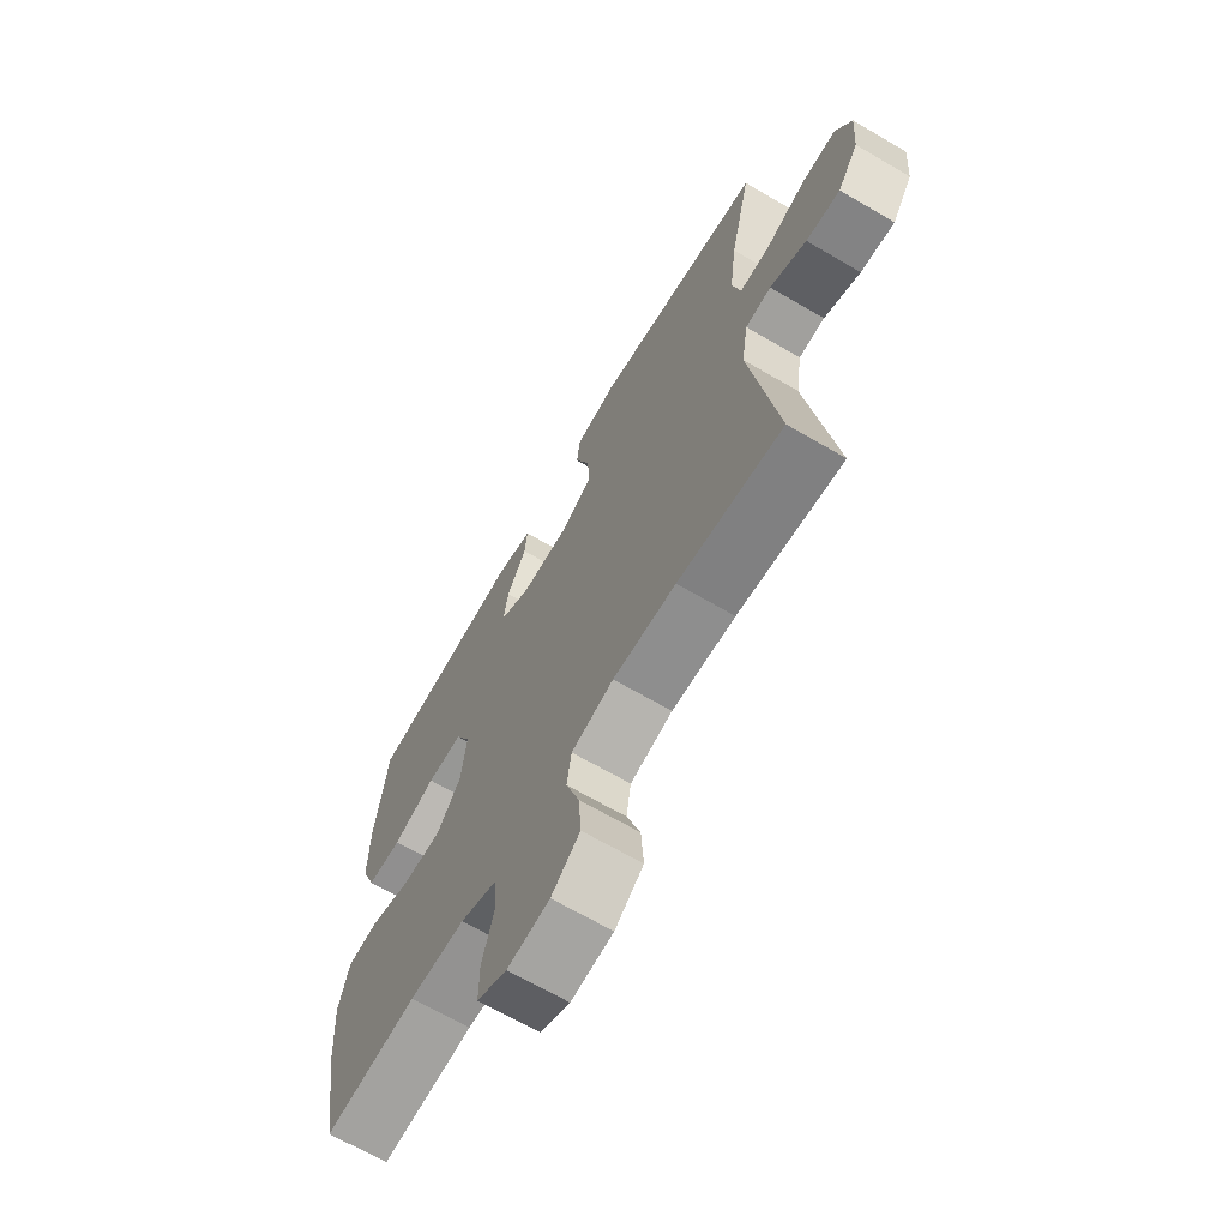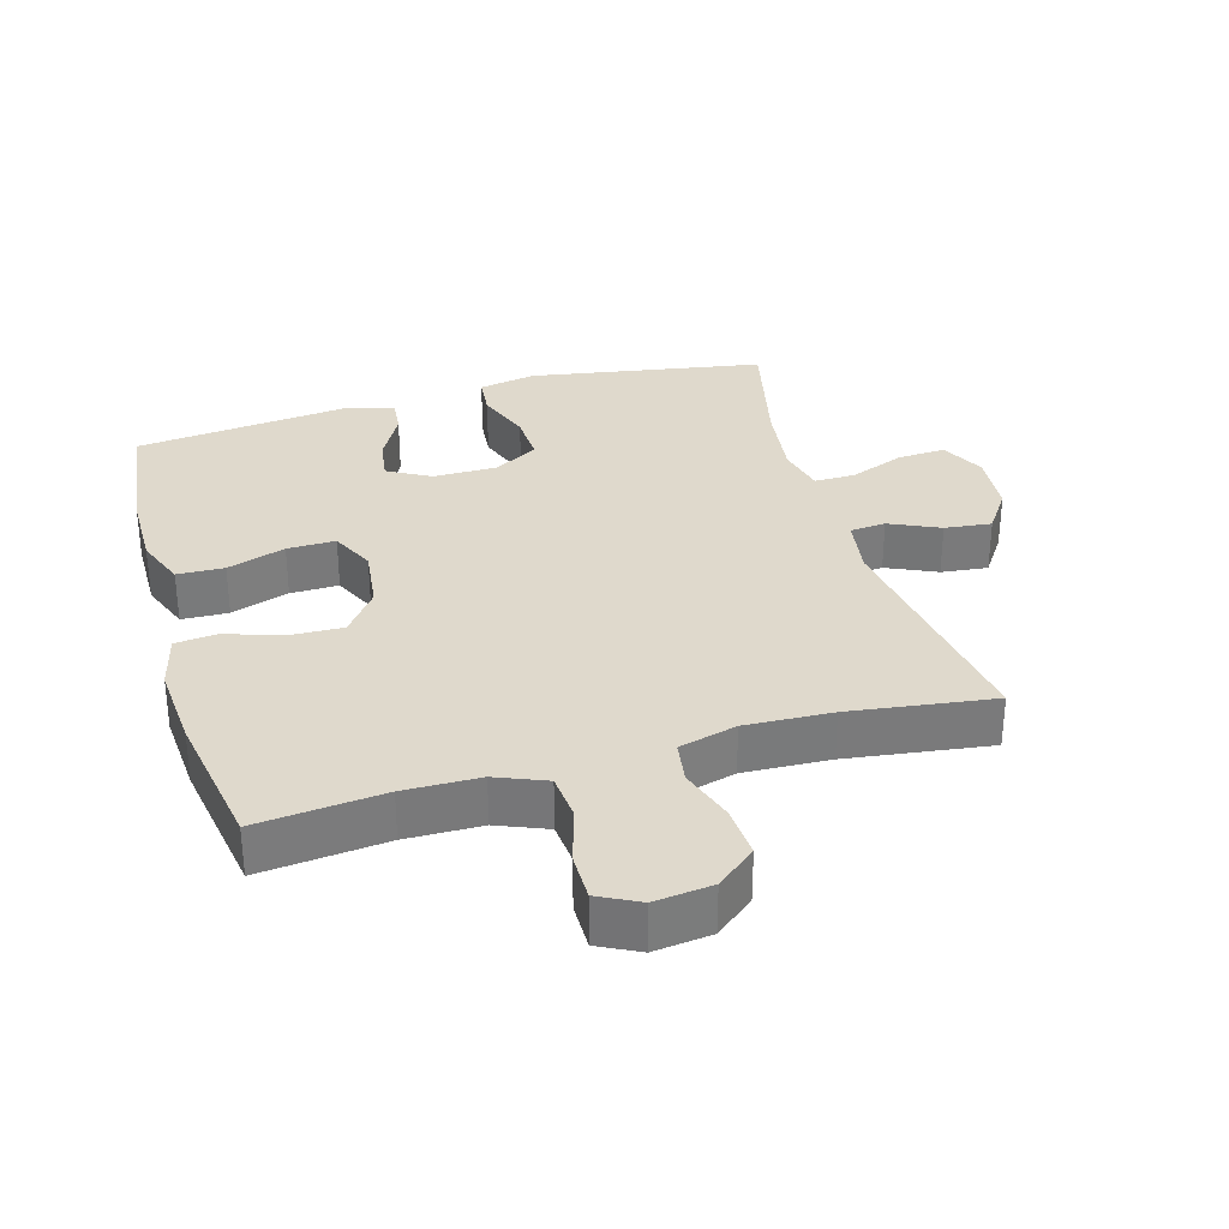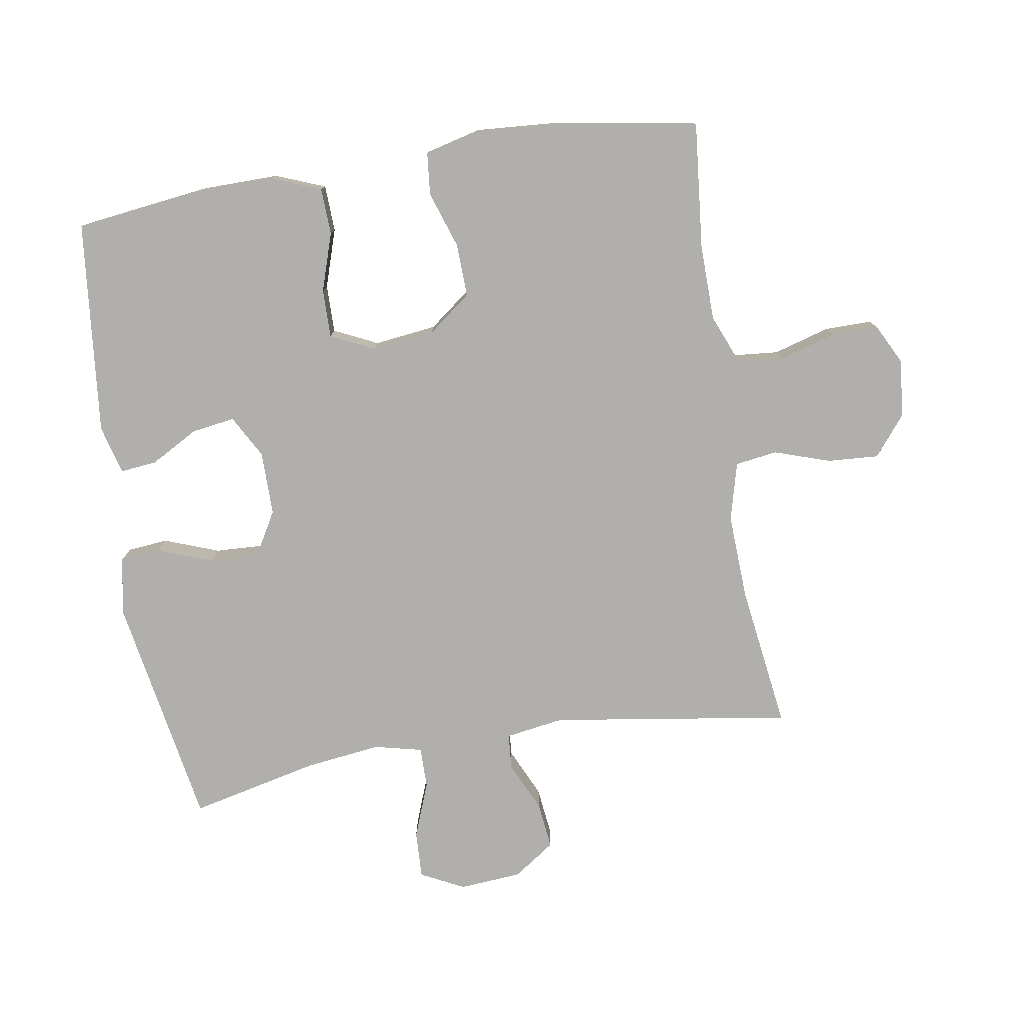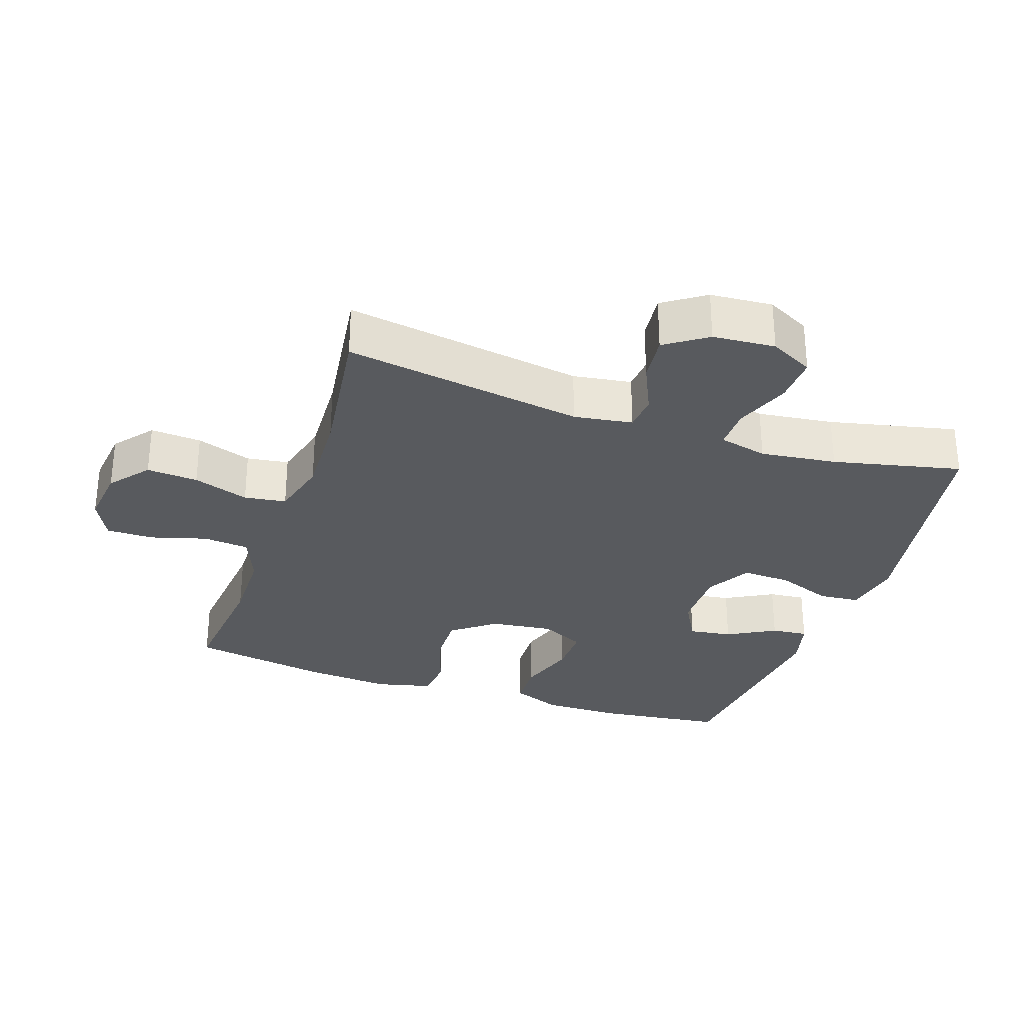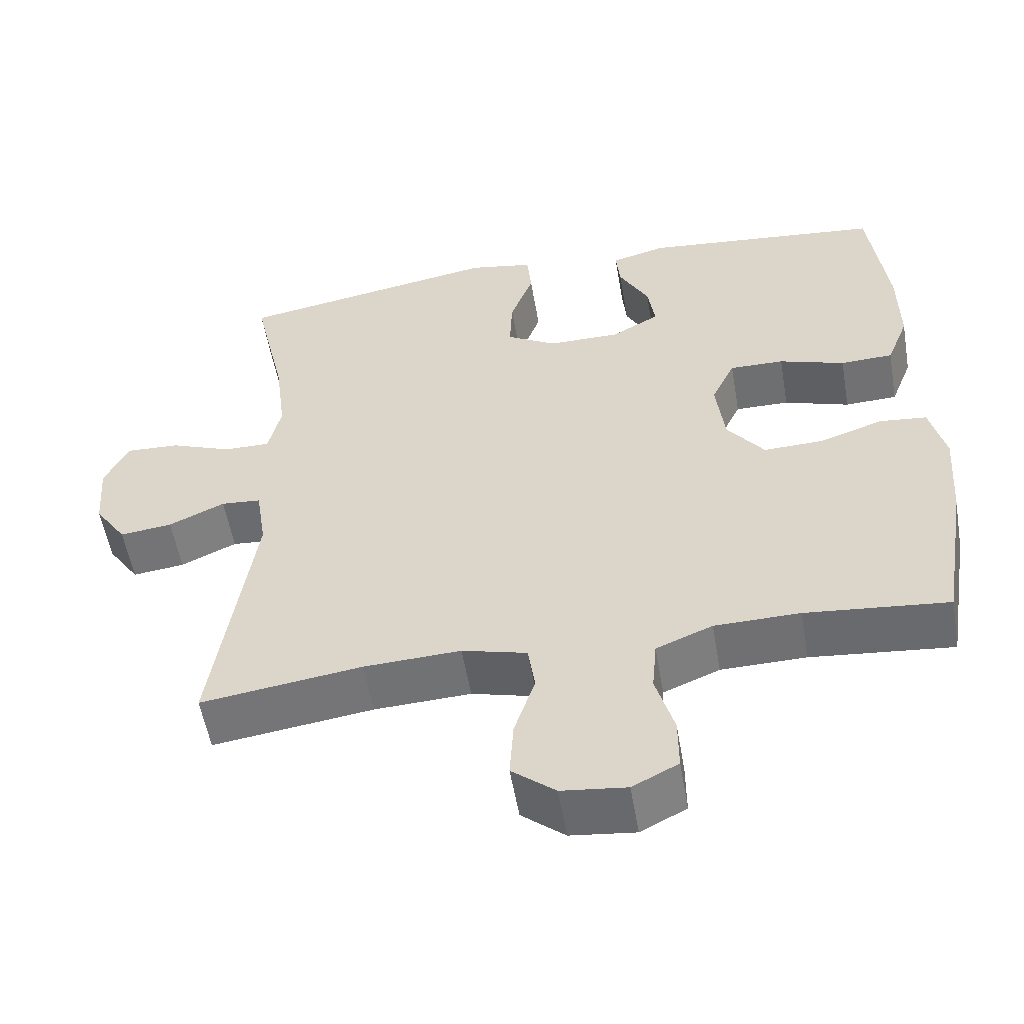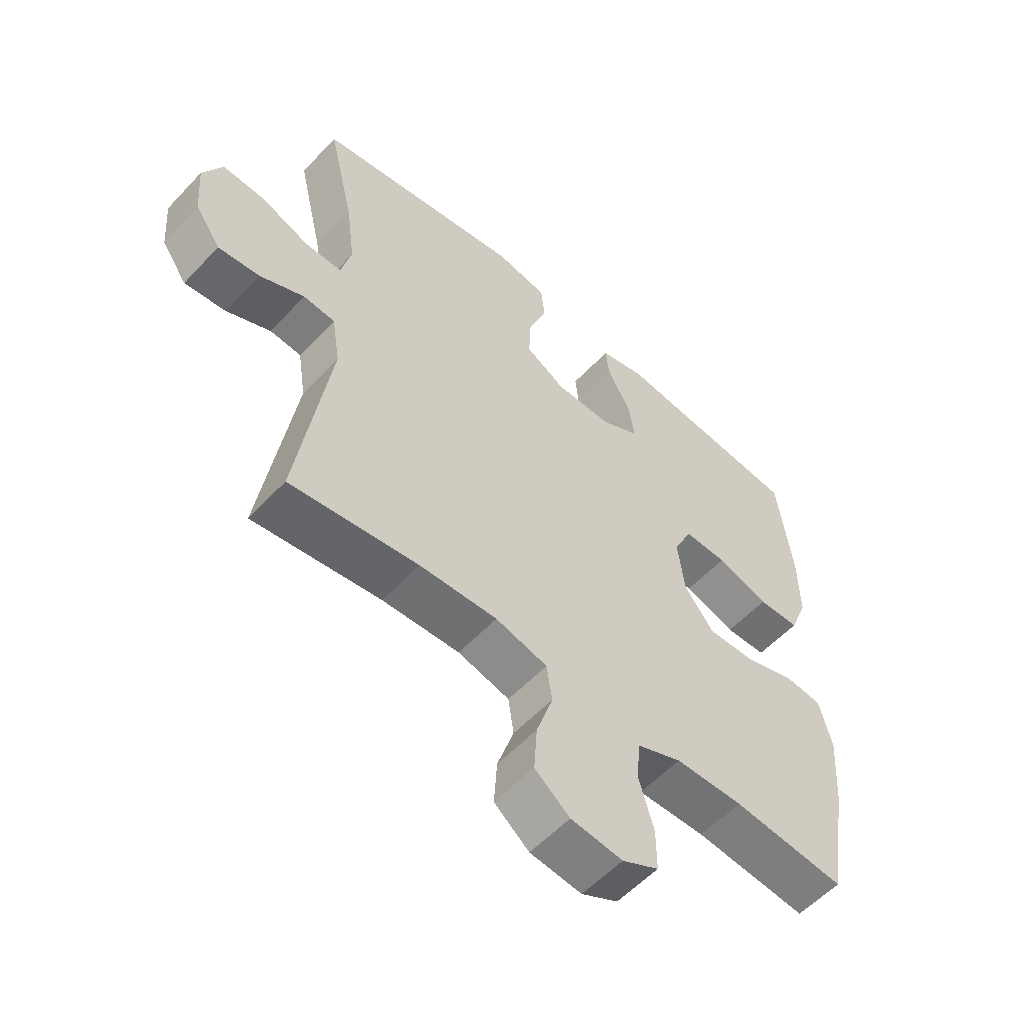
<metadata>
{"format":"obj","ext":"obj","renderer":"f3d","projection":"perspective","resolution":1024,"background":"white","views":[{"elev":-67.3,"azim":-120.4,"up":"+Z"},{"elev":32.3,"azim":163.9,"up":"+Y"},{"elev":-78.1,"azim":99.3,"up":"+Y"},{"elev":-30.6,"azim":-108.9,"up":"+Y"},{"elev":-54.8,"azim":9.7,"up":"+Z"},{"elev":-56.3,"azim":-42.3,"up":"+Z"}]}
</metadata>
<code>
o path7128
v -0.4365 0.0375 0.3309
v -0.4217 0.0375 0.2136
v -0.4391 0.0375 0.1391
v -0.5026 0.0375 0.1397
v -0.5878 0.0375 0.1725
v -0.6609 0.0375 0.1759
v -0.6946 0.0375 0.1089
v -0.6872 0.0375 0.01252
v -0.6432 0.0375 -0.0516
v -0.5711 0.0375 -0.04331
v -0.494 0.0375 -0.008058
v -0.439 0.0375 -0.01267
v -0.4252 0.0375 -0.1031
v -0.4815 0.0375 -0.4732
v -0.2599 0.0375 -0.443
v -0.1263 0.0375 -0.4371
v -0.03697 0.0375 -0.4606
v -0.02753 0.0375 -0.5252
v -0.05606 0.0375 -0.611
v -0.06125 0.0375 -0.6901
v -0.001228 0.0375 -0.7388
v 0.08796 0.0375 -0.7492
v 0.1508 0.0375 -0.7173
v 0.1505 0.0375 -0.6451
v 0.1252 0.0375 -0.558
v 0.1316 0.0375 -0.4872
v 0.2088 0.0375 -0.4557
v 0.3257 0.0375 -0.4539
v 0.5205 0.0375 -0.4732
v 0.5564 0.0375 -0.2571
v 0.5657 0.0375 -0.1273
v 0.5443 0.0375 -0.04174
v 0.4797 0.0375 -0.03515
v 0.3922 0.0375 -0.0644
v 0.3106 0.0375 -0.06689
v 0.2596 0.0375 -0.00032
v 0.2479 0.0375 0.09634
v 0.28 0.0375 0.1638
v 0.3544 0.0375 0.1628
v 0.4442 0.0375 0.1335
v 0.5163 0.0375 0.1361
v 0.5463 0.0375 0.2125
v 0.5452 0.0375 0.3305
v 0.5205 0.0375 0.5285
v 0.1907 0.0375 0.5635
v 0.1153 0.0375 0.5439
v 0.121 0.0375 0.4877
v 0.1618 0.0375 0.4136
v 0.1717 0.0375 0.3473
v 0.1062 0.0375 0.3109
v 0.007343 0.0375 0.311
v -0.06136 0.0375 0.3503
v -0.05785 0.0375 0.4259
v -0.02623 0.0375 0.5112
v -0.03215 0.0375 0.5737
v -0.1209 0.0375 0.5901
v -0.4815 0.0375 0.5285
v -0.4365 -0.0375 0.3309
v -0.4217 -0.0375 0.2136
v -0.4391 -0.0375 0.1391
v -0.5026 -0.0375 0.1397
v -0.5878 -0.0375 0.1725
v -0.6609 -0.0375 0.1759
v -0.6946 -0.0375 0.1089
v -0.6872 -0.0375 0.01252
v -0.6432 -0.0375 -0.0516
v -0.5711 -0.0375 -0.04331
v -0.494 -0.0375 -0.008058
v -0.439 -0.0375 -0.01267
v -0.4252 -0.0375 -0.1031
v -0.4815 -0.0375 -0.4732
v -0.2599 -0.0375 -0.443
v -0.1263 -0.0375 -0.4371
v -0.03697 -0.0375 -0.4606
v -0.02753 -0.0375 -0.5252
v -0.05606 -0.0375 -0.611
v -0.06125 -0.0375 -0.6901
v -0.001228 -0.0375 -0.7388
v 0.08796 -0.0375 -0.7492
v 0.1508 -0.0375 -0.7173
v 0.1505 -0.0375 -0.6451
v 0.1252 -0.0375 -0.558
v 0.1316 -0.0375 -0.4872
v 0.2088 -0.0375 -0.4557
v 0.3257 -0.0375 -0.4539
v 0.5205 -0.0375 -0.4732
v 0.5564 -0.0375 -0.2571
v 0.5657 -0.0375 -0.1273
v 0.5443 -0.0375 -0.04174
v 0.4797 -0.0375 -0.03515
v 0.3922 -0.0375 -0.0644
v 0.3106 -0.0375 -0.06689
v 0.2596 -0.0375 -0.00032
v 0.2479 -0.0375 0.09634
v 0.28 -0.0375 0.1638
v 0.3544 -0.0375 0.1628
v 0.4442 -0.0375 0.1335
v 0.5163 -0.0375 0.1361
v 0.5463 -0.0375 0.2125
v 0.5452 -0.0375 0.3305
v 0.5205 -0.0375 0.5285
v 0.1907 -0.0375 0.5635
v 0.1153 -0.0375 0.5439
v 0.121 -0.0375 0.4877
v 0.1618 -0.0375 0.4136
v 0.1717 -0.0375 0.3473
v 0.1062 -0.0375 0.3109
v 0.007343 -0.0375 0.311
v -0.06136 -0.0375 0.3503
v -0.05785 -0.0375 0.4259
v -0.02623 -0.0375 0.5112
v -0.03215 -0.0375 0.5737
v -0.1209 -0.0375 0.5901
v -0.4815 -0.0375 0.5285
v -0.03215 0.0375 0.5737
v -0.03215 0.0375 0.5737
v -0.1209 0.0375 0.5901
v -0.02623 0.0375 0.5112
v 0.1907 0.0375 0.5635
v 0.1153 0.0375 0.5439
v 0.1153 0.0375 0.5439
v 0.121 0.0375 0.4877
v 0.5205 0.0375 0.5285
v 0.5205 0.0375 0.5285
v -0.4815 0.0375 0.5285
v -0.4815 0.0375 0.5285
v -0.05785 0.0375 0.4259
v 0.1618 0.0375 0.4136
v -0.4365 0.0375 0.3309
v 0.5452 0.0375 0.3305
v -0.06136 0.0375 0.3503
v -0.06136 0.0375 0.3503
v 0.1717 0.0375 0.3473
v 0.1717 0.0375 0.3473
v 0.007343 0.0375 0.311
v 0.1062 0.0375 0.3109
v -0.4217 0.0375 0.2136
v 0.5463 0.0375 0.2125
v -0.4391 0.0375 0.1391
v -0.4391 0.0375 0.1391
v 0.5163 0.0375 0.1361
v 0.5163 0.0375 0.1361
v 0.28 0.0375 0.1638
v 0.28 0.0375 0.1638
v 0.3544 0.0375 0.1628
v -0.5878 0.0375 0.1725
v -0.6609 0.0375 0.1759
v -0.6609 0.0375 0.1759
v -0.6946 0.0375 0.1089
v -0.5026 0.0375 0.1397
v 0.2479 0.0375 0.09634
v 0.4442 0.0375 0.1335
v -0.6872 0.0375 0.01252
v 0.2596 0.0375 -0.00032
v -0.6432 0.0375 -0.0516
v -0.6432 0.0375 -0.0516
v 0.3106 0.0375 -0.06689
v -0.494 0.0375 -0.008058
v -0.439 0.0375 -0.01267
v -0.439 0.0375 -0.01267
v -0.5711 0.0375 -0.04331
v -0.4252 0.0375 -0.1031
v 0.5443 0.0375 -0.04174
v 0.5443 0.0375 -0.04174
v 0.4797 0.0375 -0.03515
v 0.3922 0.0375 -0.0644
v 0.5657 0.0375 -0.1273
v 0.5564 0.0375 -0.2571
v 0.5205 0.0375 -0.4732
v 0.5205 0.0375 -0.4732
v 0.3257 0.0375 -0.4539
v 0.2088 0.0375 -0.4557
v -0.1263 0.0375 -0.4371
v -0.03697 0.0375 -0.4606
v -0.03697 0.0375 -0.4606
v -0.2599 0.0375 -0.443
v -0.4815 0.0375 -0.4732
v -0.4815 0.0375 -0.4732
v 0.1316 0.0375 -0.4872
v 0.1316 0.0375 -0.4872
v -0.02753 0.0375 -0.5252
v 0.1252 0.0375 -0.558
v -0.05606 0.0375 -0.611
v 0.1505 0.0375 -0.6451
v -0.06125 0.0375 -0.6901
v 0.1508 0.0375 -0.7173
v 0.1508 0.0375 -0.7173
v -0.001228 0.0375 -0.7388
v 0.08796 0.0375 -0.7492
v -0.03215 -0.0375 0.5737
v -0.03215 -0.0375 0.5737
v -0.1209 -0.0375 0.5901
v -0.02623 -0.0375 0.5112
v 0.1907 -0.0375 0.5635
v 0.1153 -0.0375 0.5439
v 0.1153 -0.0375 0.5439
v 0.121 -0.0375 0.4877
v 0.5205 -0.0375 0.5285
v 0.5205 -0.0375 0.5285
v -0.4815 -0.0375 0.5285
v -0.4815 -0.0375 0.5285
v -0.05785 -0.0375 0.4259
v 0.1618 -0.0375 0.4136
v -0.4365 -0.0375 0.3309
v 0.5452 -0.0375 0.3305
v -0.06136 -0.0375 0.3503
v -0.06136 -0.0375 0.3503
v 0.1717 -0.0375 0.3473
v 0.1717 -0.0375 0.3473
v 0.007343 -0.0375 0.311
v 0.1062 -0.0375 0.3109
v -0.4217 -0.0375 0.2136
v 0.5463 -0.0375 0.2125
v -0.4391 -0.0375 0.1391
v -0.4391 -0.0375 0.1391
v 0.5163 -0.0375 0.1361
v 0.5163 -0.0375 0.1361
v 0.28 -0.0375 0.1638
v 0.28 -0.0375 0.1638
v 0.3544 -0.0375 0.1628
v -0.5878 -0.0375 0.1725
v -0.6609 -0.0375 0.1759
v -0.6609 -0.0375 0.1759
v -0.6946 -0.0375 0.1089
v -0.5026 -0.0375 0.1397
v 0.2479 -0.0375 0.09634
v 0.4442 -0.0375 0.1335
v -0.6872 -0.0375 0.01252
v 0.2596 -0.0375 -0.00032
v -0.6432 -0.0375 -0.0516
v -0.6432 -0.0375 -0.0516
v 0.3106 -0.0375 -0.06689
v -0.494 -0.0375 -0.008058
v -0.439 -0.0375 -0.01267
v -0.439 -0.0375 -0.01267
v -0.5711 -0.0375 -0.04331
v -0.4252 -0.0375 -0.1031
v 0.5443 -0.0375 -0.04174
v 0.5443 -0.0375 -0.04174
v 0.4797 -0.0375 -0.03515
v 0.3922 -0.0375 -0.0644
v 0.5657 -0.0375 -0.1273
v 0.5564 -0.0375 -0.2571
v 0.5205 -0.0375 -0.4732
v 0.5205 -0.0375 -0.4732
v 0.3257 -0.0375 -0.4539
v 0.2088 -0.0375 -0.4557
v -0.1263 -0.0375 -0.4371
v -0.03697 -0.0375 -0.4606
v -0.03697 -0.0375 -0.4606
v -0.2599 -0.0375 -0.443
v -0.4815 -0.0375 -0.4732
v -0.4815 -0.0375 -0.4732
v 0.1316 -0.0375 -0.4872
v 0.1316 -0.0375 -0.4872
v -0.02753 -0.0375 -0.5252
v 0.1252 -0.0375 -0.558
v -0.05606 -0.0375 -0.611
v 0.1505 -0.0375 -0.6451
v -0.06125 -0.0375 -0.6901
v 0.1508 -0.0375 -0.7173
v 0.1508 -0.0375 -0.7173
v -0.001228 -0.0375 -0.7388
v 0.08796 -0.0375 -0.7492
f 204 192 200
f 258 259 257
f 256 254 249
f 211 218 208
f 232 246 241
f 234 214 233
f 213 220 227
f 218 220 208
f 242 241 243
f 210 226 211
f 234 210 214
f 212 206 204
f 254 247 249
f 204 202 192
f 257 254 256
f 192 202 193
f 192 193 190
f 236 221 228
f 249 229 248
f 233 214 225
f 214 206 212
f 210 206 214
f 224 221 222
f 198 208 205
f 251 248 237
f 236 228 230
f 263 259 258
f 225 221 236
f 248 229 237
f 226 218 211
f 205 220 213
f 203 194 197
f 258 257 256
f 243 241 246
f 213 227 216
f 240 242 238
f 197 194 195
f 260 263 258
f 206 202 204
f 264 259 263
f 241 242 240
f 237 229 210
f 203 198 194
f 243 246 244
f 246 232 247
f 229 226 210
f 208 198 203
f 237 210 234
f 228 221 224
f 247 232 249
f 205 208 220
f 233 225 236
f 249 232 229
f 259 264 261
f 251 237 252
f 116 56 113 191
f 54 55 112 111
f 45 121 196 102
f 46 47 104 103
f 124 45 102 199
f 56 126 201 113
f 53 54 111 110
f 47 48 105 104
f 57 1 58 114
f 43 44 101 100
f 132 53 110 207
f 48 134 209 105
f 51 52 109 108
f 49 50 107 106
f 1 2 59 58
f 42 43 100 99
f 50 51 108 107
f 2 140 215 59
f 142 42 99 217
f 144 39 96 219
f 5 148 223 62
f 6 7 64 63
f 4 5 62 61
f 37 38 95 94
f 40 41 98 97
f 39 40 97 96
f 3 4 61 60
f 7 8 65 64
f 36 37 94 93
f 8 156 231 65
f 35 36 93 92
f 11 160 235 68
f 10 11 68 67
f 9 10 67 66
f 12 13 70 69
f 164 33 90 239
f 33 34 91 90
f 31 32 89 88
f 34 35 92 91
f 30 31 88 87
f 170 30 87 245
f 28 29 86 85
f 27 28 85 84
f 16 175 250 73
f 15 16 73 72
f 178 15 72 253
f 13 14 71 70
f 180 27 84 255
f 17 18 75 74
f 25 26 83 82
f 18 19 76 75
f 24 25 82 81
f 19 20 77 76
f 187 24 81 262
f 20 21 78 77
f 22 23 80 79
f 21 22 79 78
f 129 125 117
f 183 182 184
f 181 174 179
f 136 133 143
f 157 166 171
f 159 158 139
f 138 152 145
f 143 133 145
f 167 168 166
f 135 136 151
f 159 139 135
f 137 129 131
f 179 174 172
f 129 117 127
f 182 181 179
f 117 118 127
f 117 115 118
f 161 153 146
f 174 173 154
f 158 150 139
f 139 137 131
f 135 139 131
f 149 147 146
f 123 130 133
f 176 162 173
f 161 155 153
f 188 183 184
f 150 161 146
f 173 162 154
f 151 136 143
f 130 138 145
f 128 122 119
f 183 181 182
f 168 171 166
f 138 141 152
f 165 163 167
f 122 120 119
f 185 183 188
f 131 129 127
f 189 188 184
f 166 165 167
f 162 135 154
f 128 119 123
f 168 169 171
f 171 172 157
f 154 135 151
f 133 128 123
f 162 159 135
f 153 149 146
f 172 174 157
f 130 145 133
f 158 161 150
f 174 154 157
f 184 186 189
f 176 177 162

</code>
